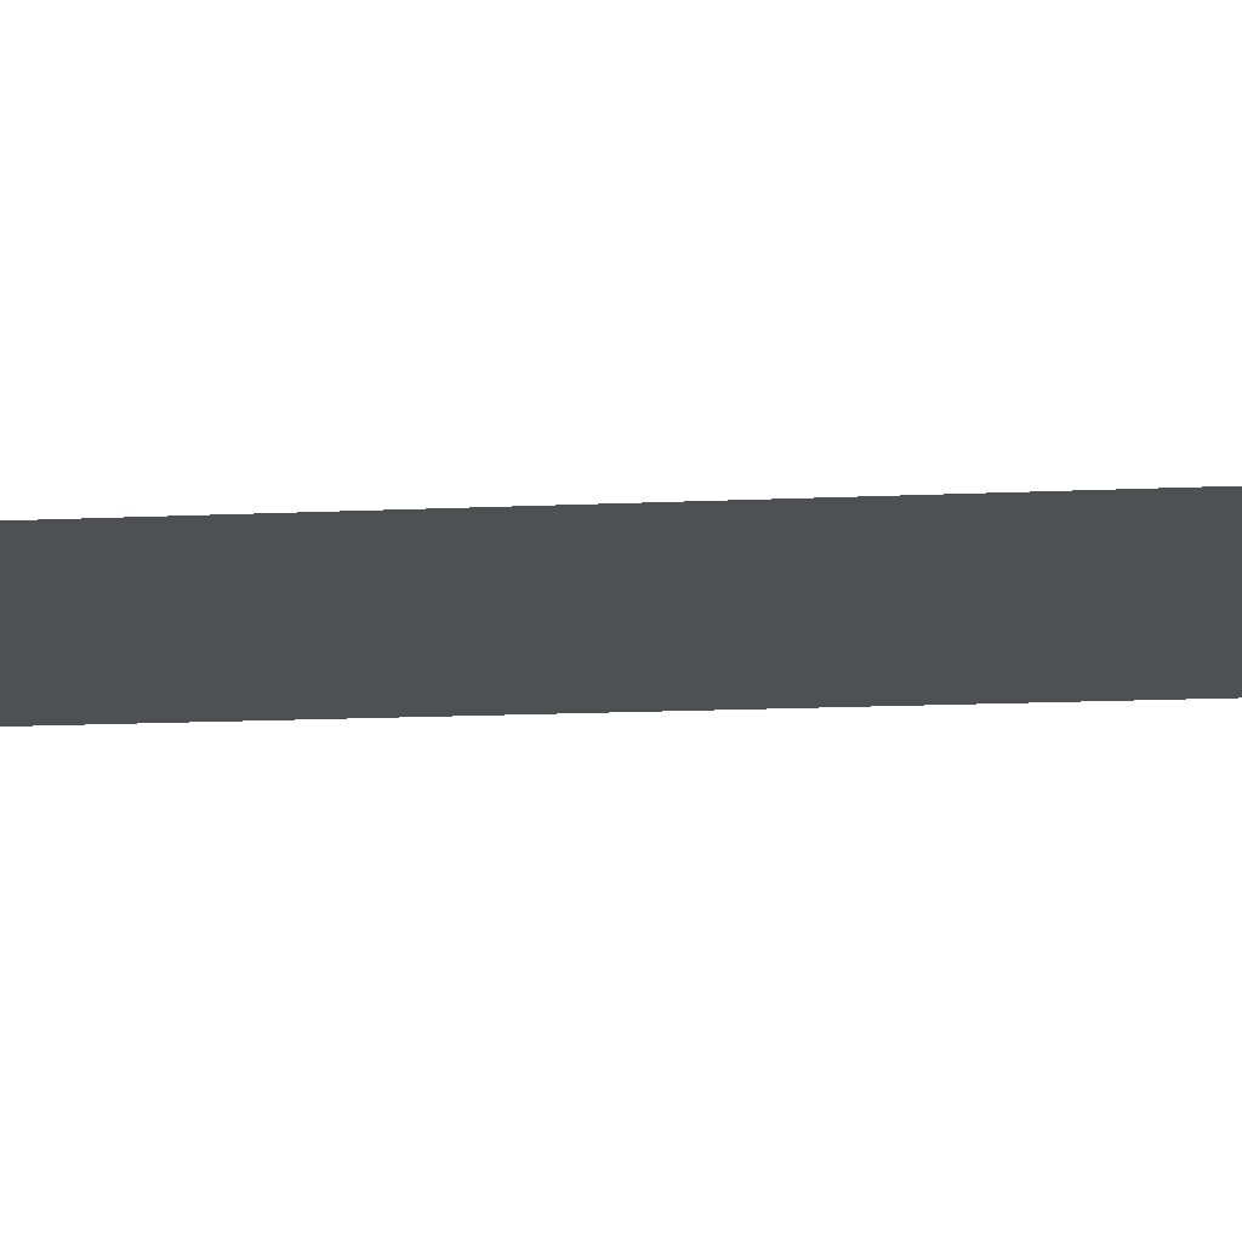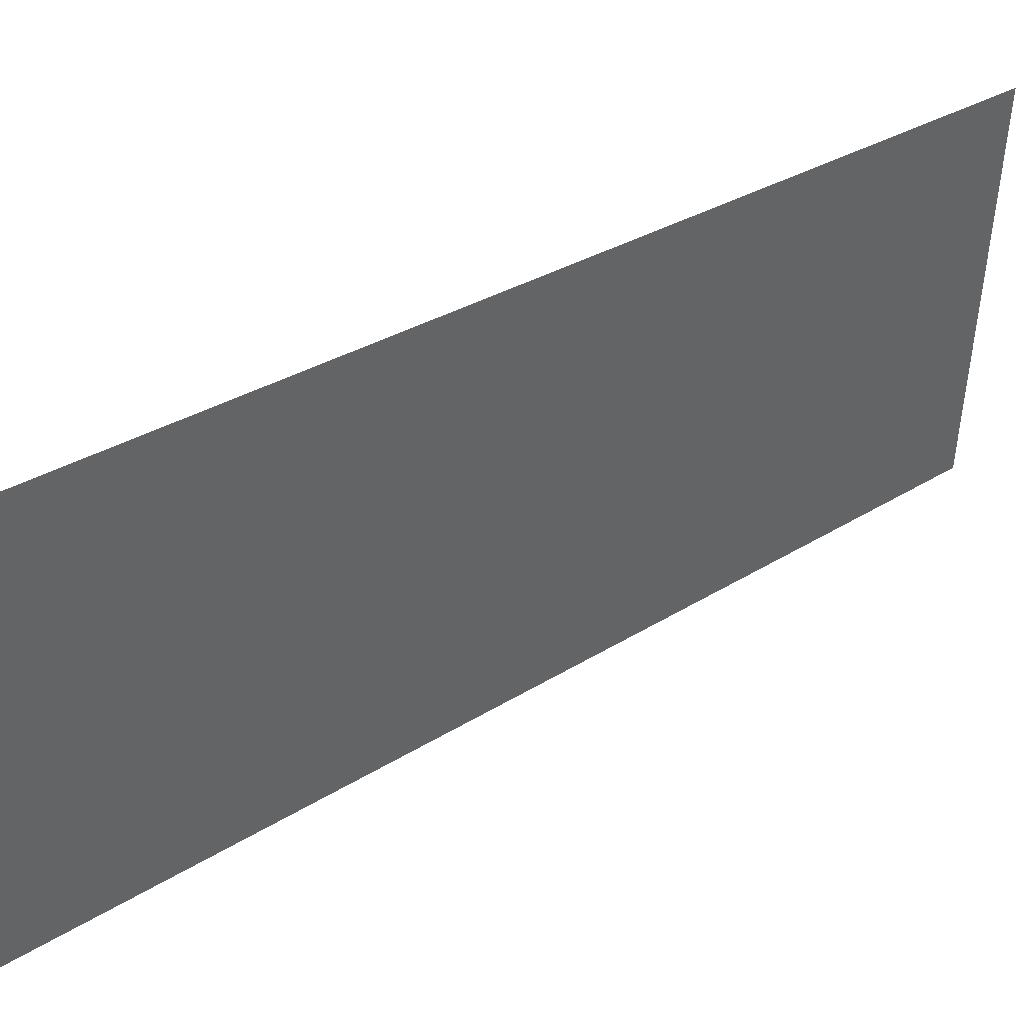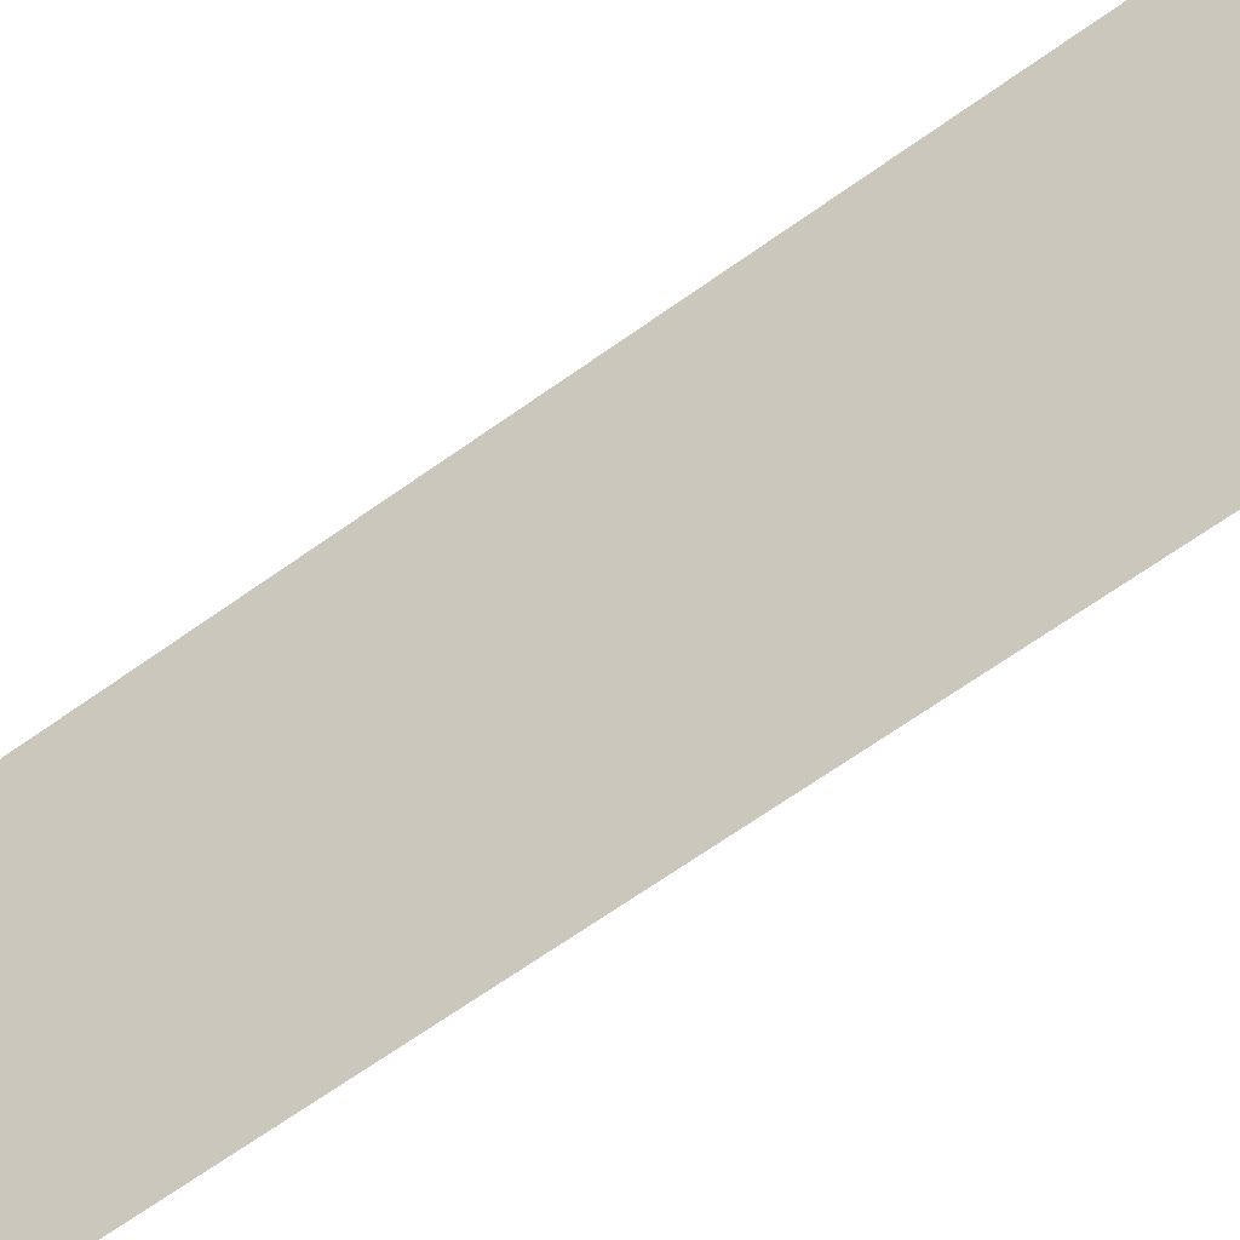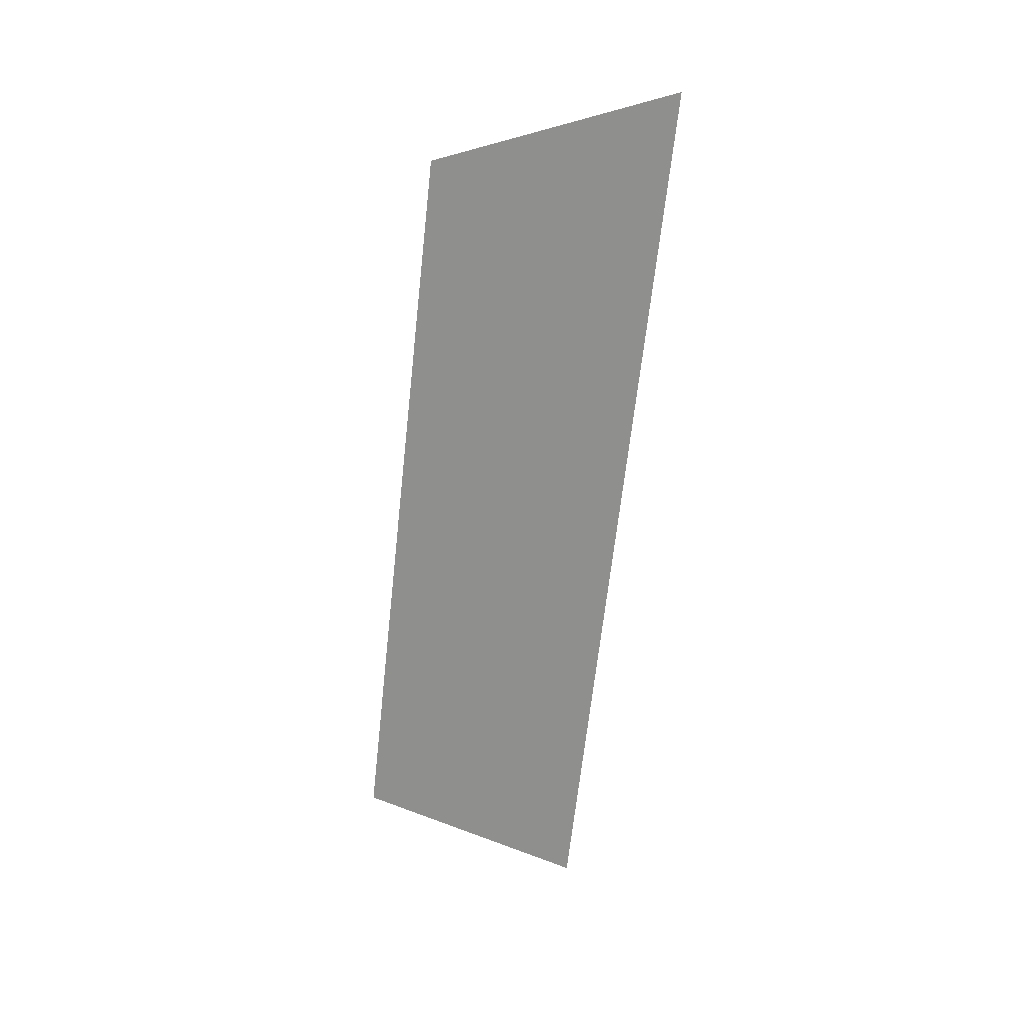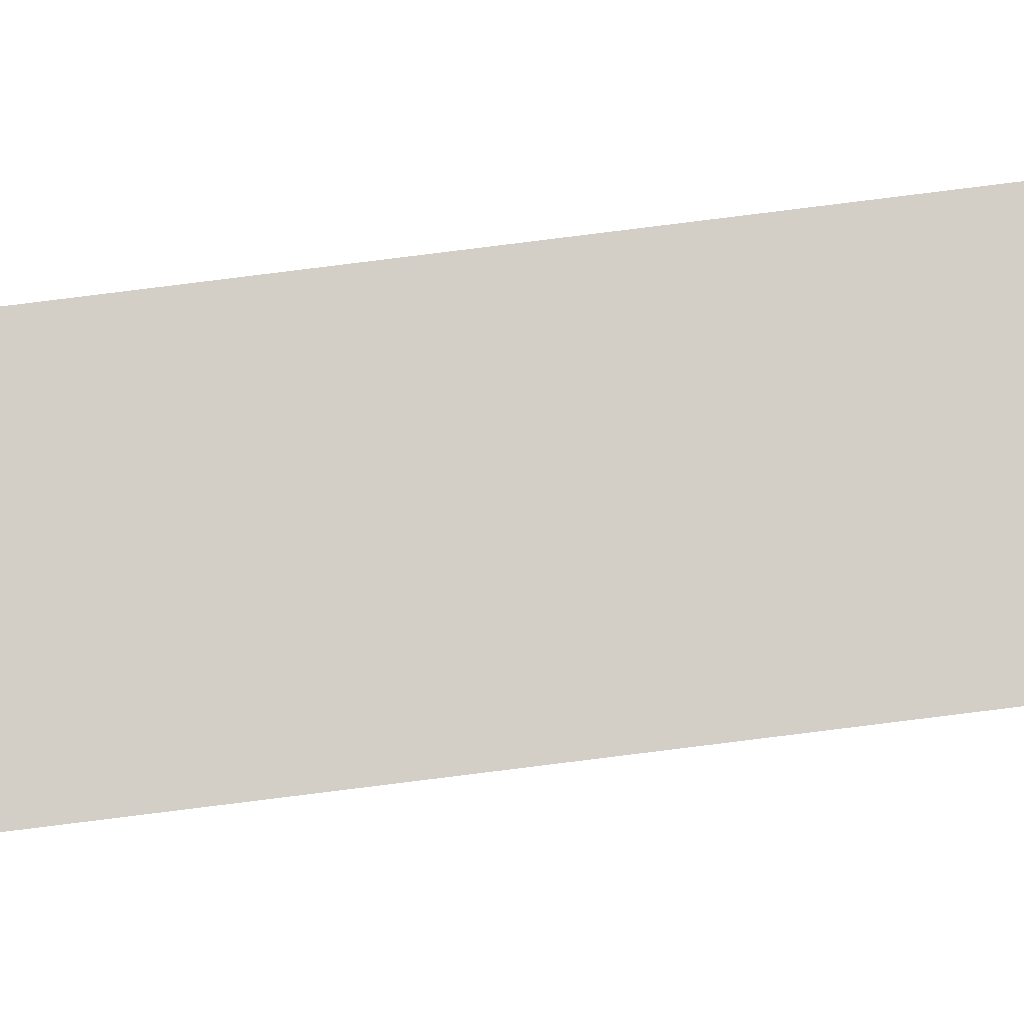
<metadata>
{"format":"obj","ext":"obj","renderer":"f3d","projection":"perspective","resolution":1024,"background":"white","views":[{"elev":52.9,"azim":93.0,"up":"+Y"},{"elev":12.2,"azim":36.6,"up":"+Y"},{"elev":-54.8,"azim":125.3,"up":"+Y"},{"elev":25.4,"azim":-100.1,"up":"+Z"},{"elev":-27.7,"azim":93.0,"up":"+Y"}]}
</metadata>
<code>
o Group11/mesh9/mesh9-geometry#mesh9-geometry
v 0.7295 0.05466 0.08261
v 0.7226 0.04241 0.006996
v 0.7226 0.03325 0.08945
v 0.7295 0.0623 0.01384
f 1 2 3
f 2 1 4
f 3 2 1
f 4 1 2

</code>
